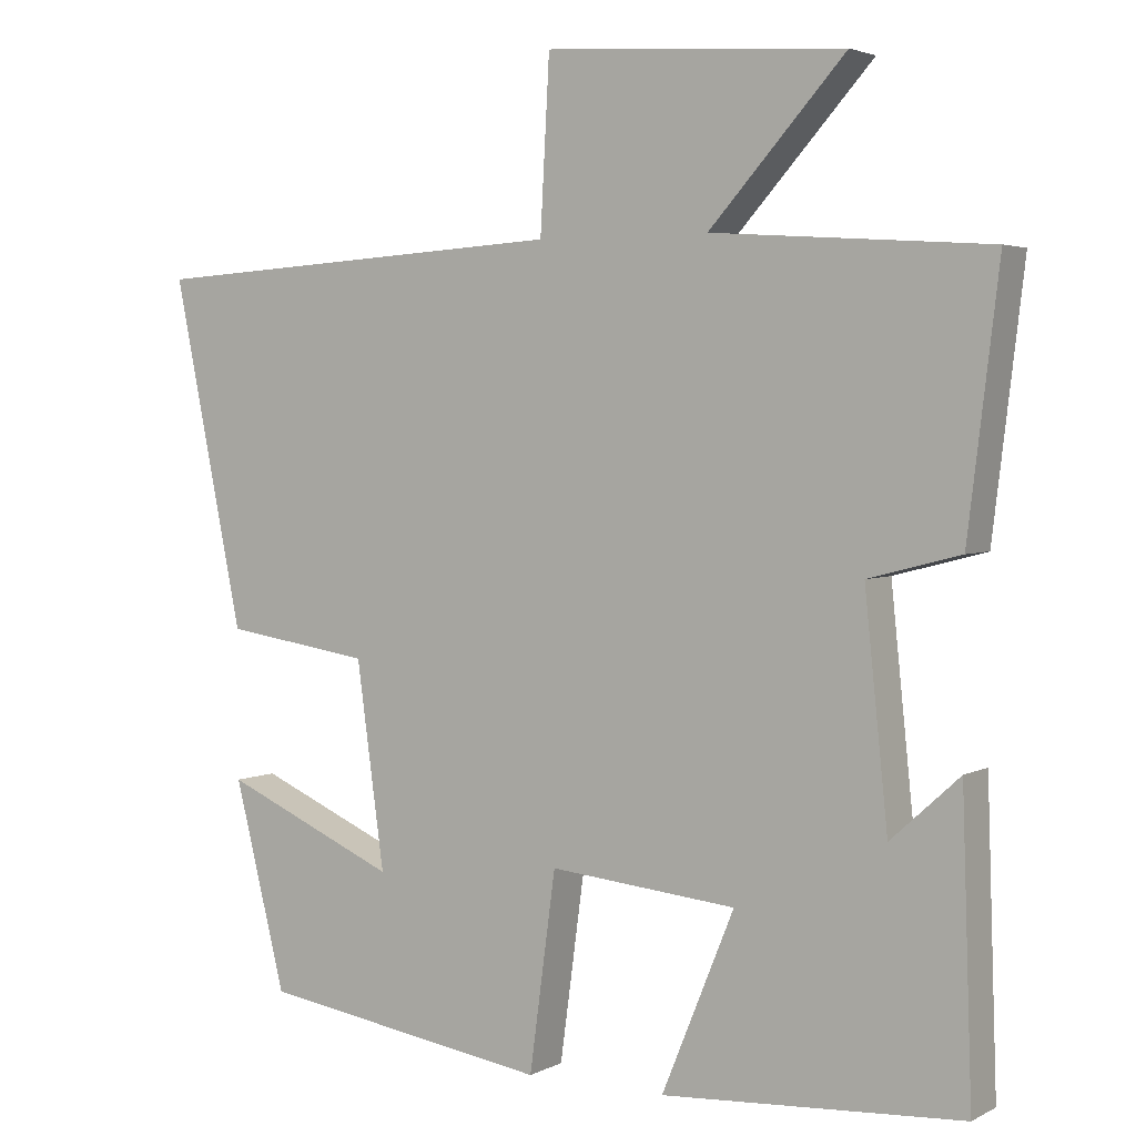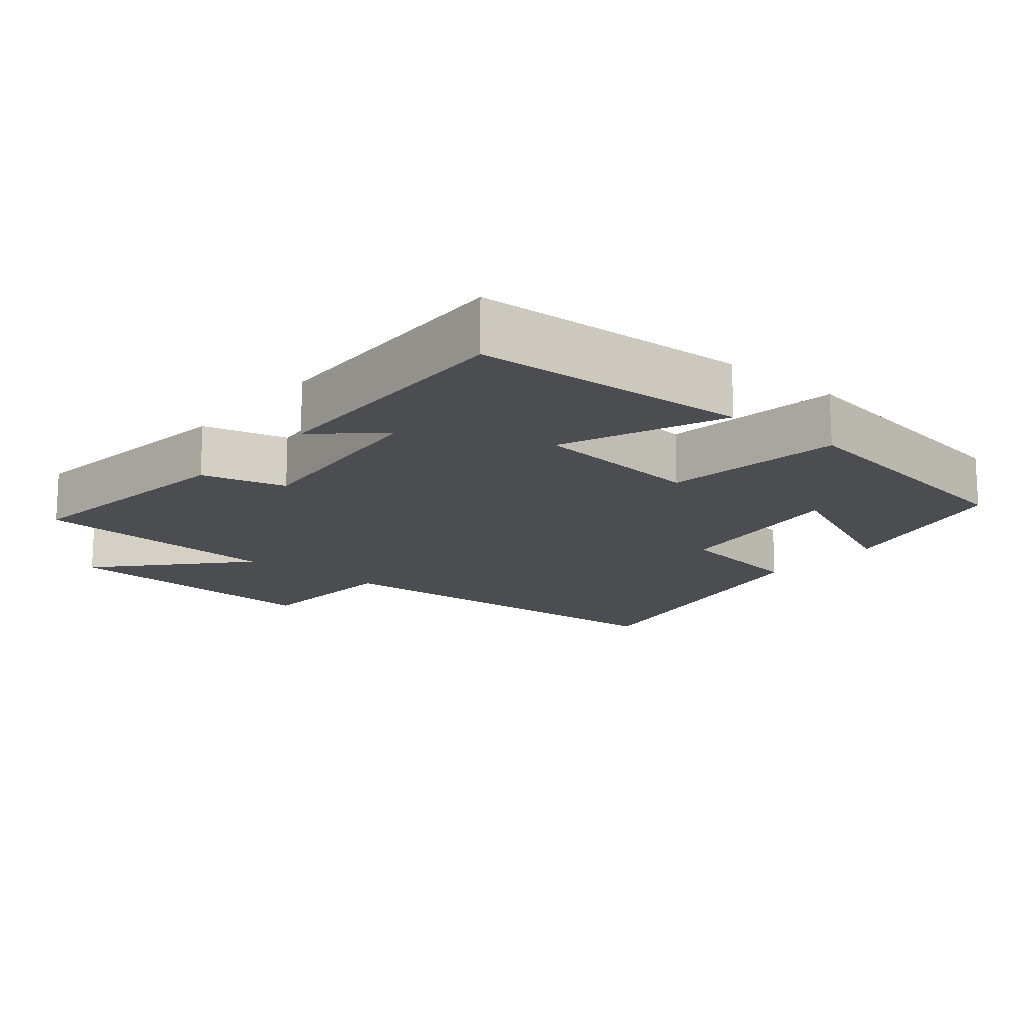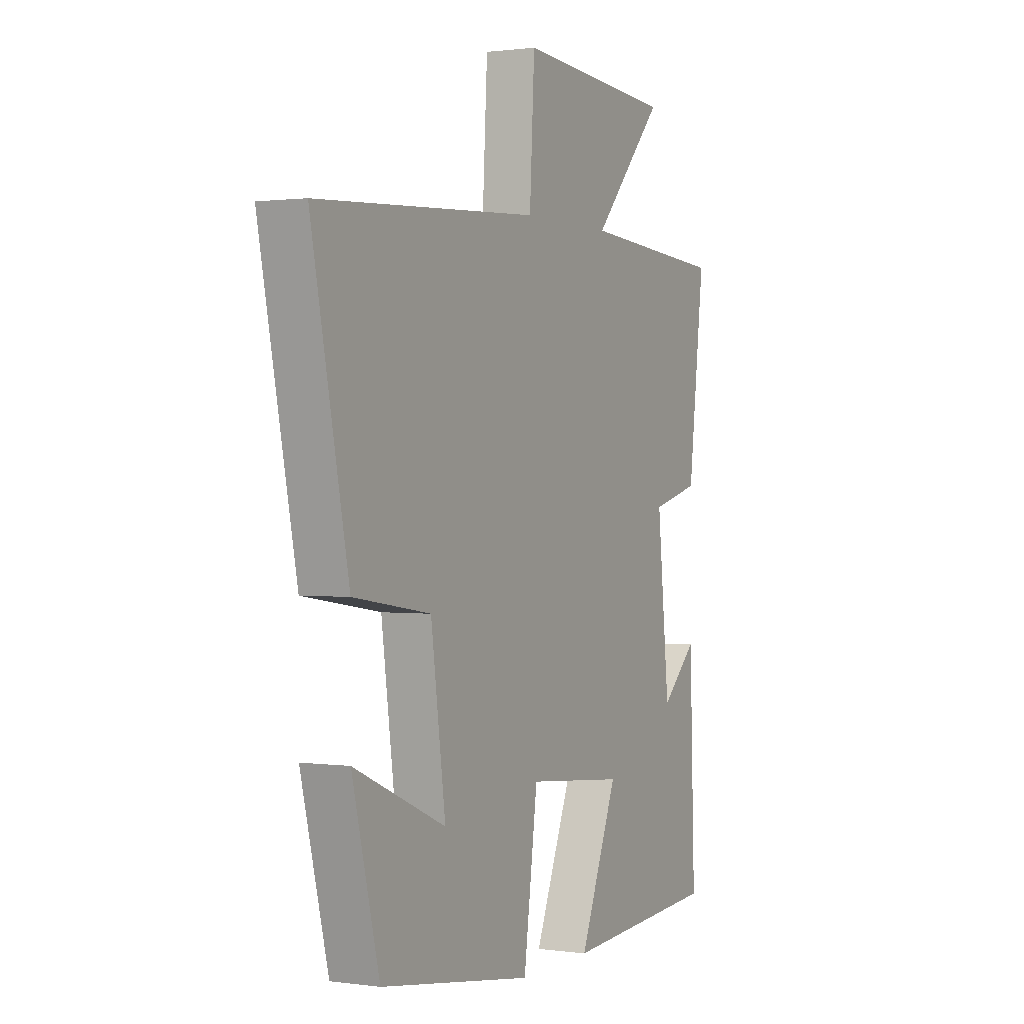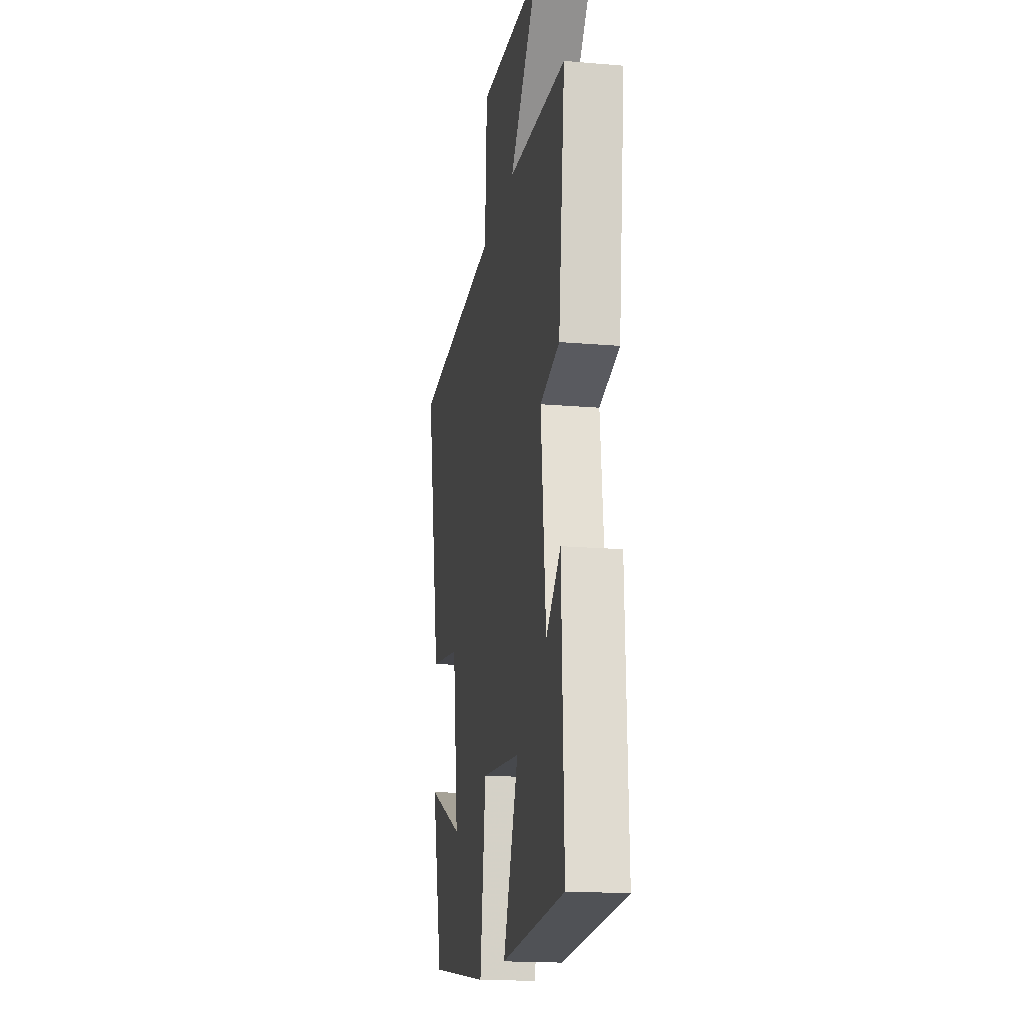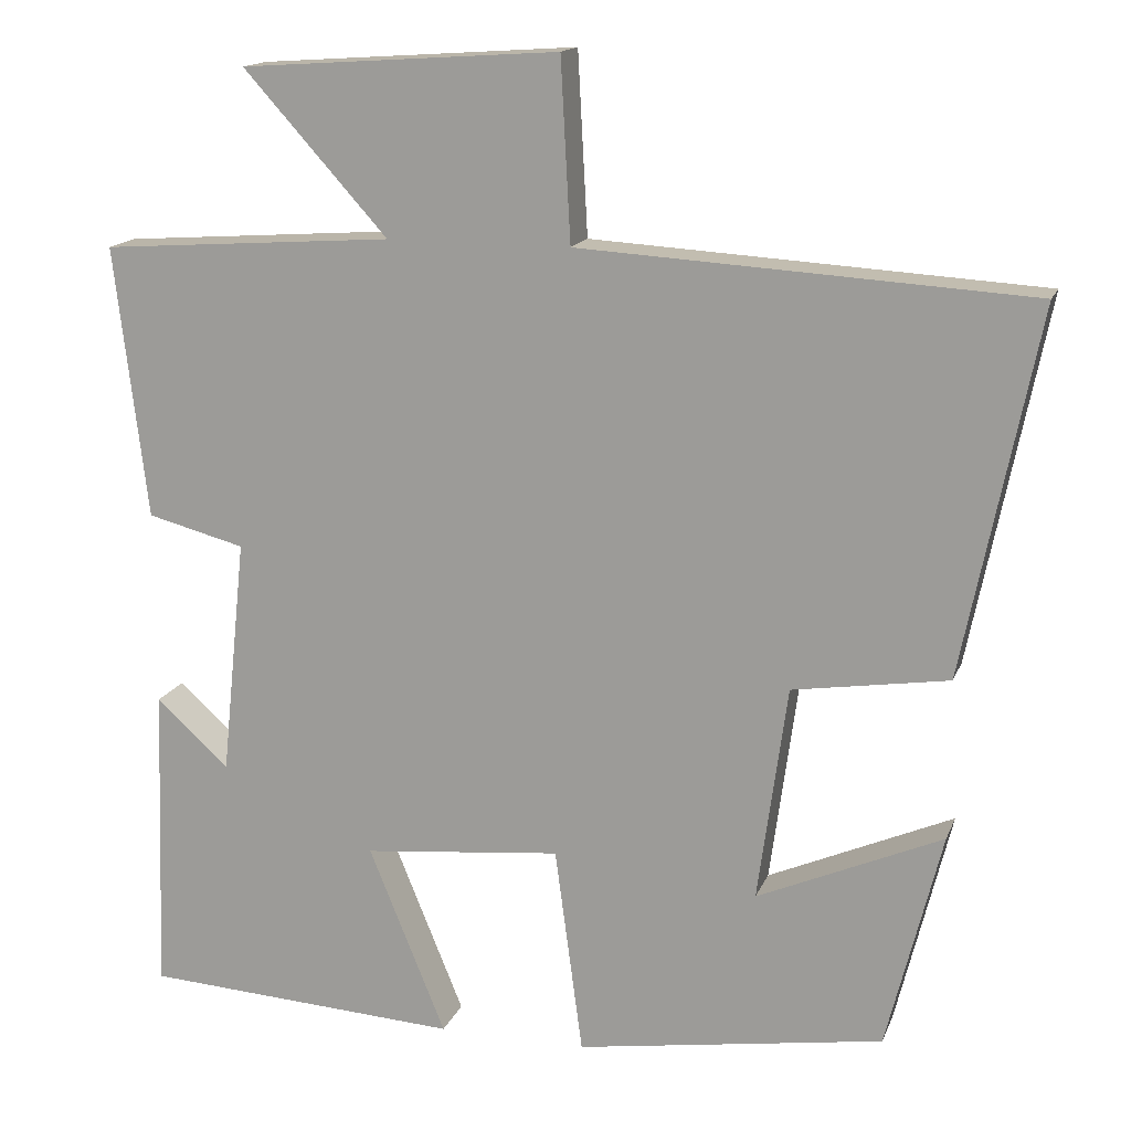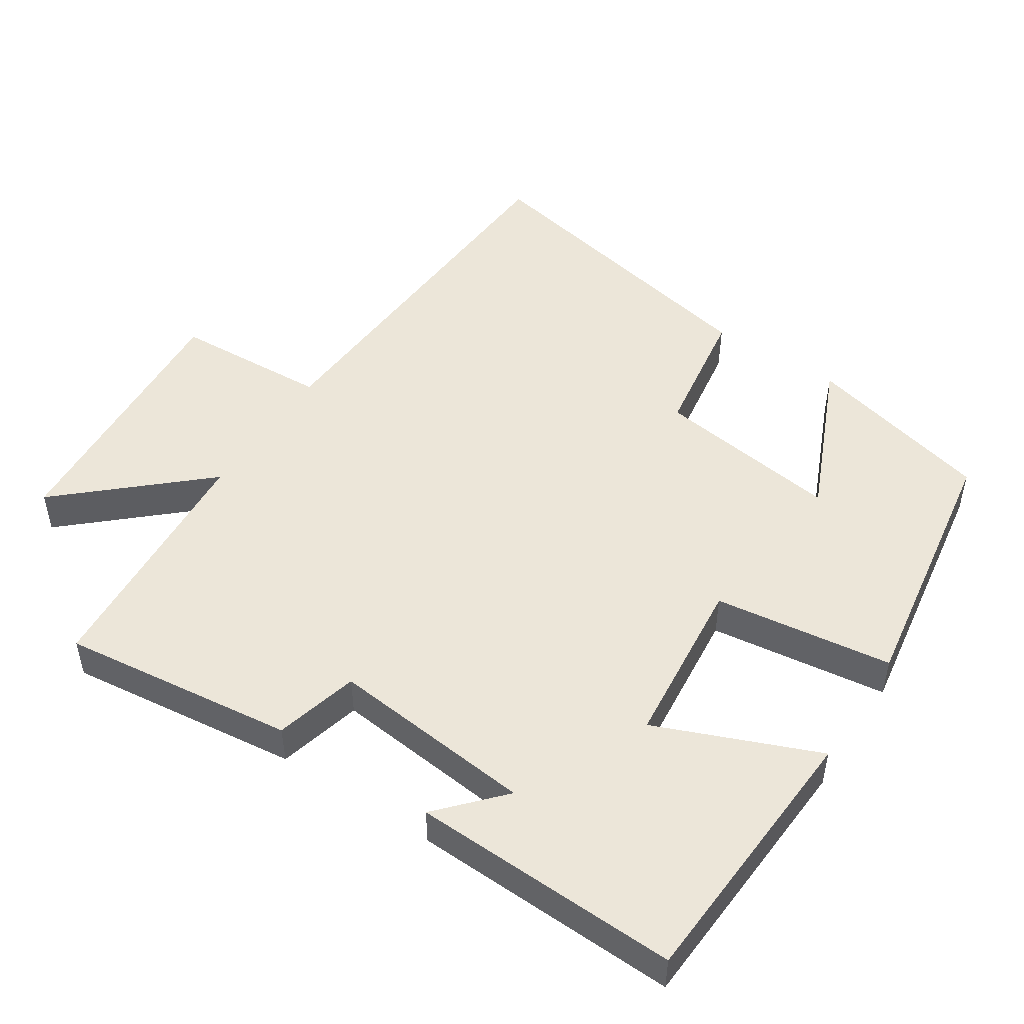
<metadata>
{"format":"obj","ext":"obj","renderer":"f3d","projection":"perspective","resolution":1024,"background":"white","views":[{"elev":3.3,"azim":31.6,"up":"+Z"},{"elev":-15.6,"azim":140.1,"up":"+Y"},{"elev":0.9,"azim":-62.9,"up":"+Z"},{"elev":-17.8,"azim":80.4,"up":"+Z"},{"elev":15.4,"azim":-163.4,"up":"+Z"},{"elev":49.5,"azim":123.2,"up":"+Y"}]}
</metadata>
<code>
v 0.54 0.07 0.475
v 0.5 0.07 0.143
v 0.381 0.07 0.112
v 0.411 0.07 -0.178
v 0.5 0.07 -0.097
v 0.513 0.07 -0.477
v 0.125 0.07 -0.5
v 0.219 0.07 -0.27
v -0.023 0.07 -0.246
v -0.057 0.07 -0.5
v -0.433 0.07 -0.441
v -0.5 0.07 -0.174
v -0.274 0.07 -0.273
v -0.31 0.07 -0.009
v -0.5 0.07 0.02
v -0.591 0.07 0.467
v -0.042 0.07 0.5
v -0.03 0.07 0.721
v 0.358 0.07 0.695
v 0.182 0.07 0.5
v 0.54 0 0.475
v 0.5 0 0.143
v 0.381 0 0.112
v 0.411 0 -0.178
v 0.5 0 -0.097
v 0.513 0 -0.477
v 0.125 0 -0.5
v 0.219 0 -0.27
v -0.023 0 -0.246
v -0.057 0 -0.5
v -0.433 0 -0.441
v -0.5 0 -0.174
v -0.274 0 -0.273
v -0.31 0 -0.009
v -0.5 0 0.02
v -0.591 0 0.467
v -0.042 0 0.5
v -0.03 0 0.721
v 0.358 0 0.695
v 0.182 0 0.5
f 17 18 19 20
f 1 2 3
f 20 1 3
f 17 20 3
f 16 17 3
f 15 16 3
f 14 15 3
f 13 14 3 4
f 10 11 12 13
f 9 10 13
f 9 13 4
f 8 9 4
f 7 8 4
f 4 5 6 7
f 40 39 38 37
f 23 22 21
f 23 21 40
f 23 40 37
f 23 37 36
f 23 36 35
f 23 35 34
f 24 23 34 33
f 33 32 31 30
f 33 30 29
f 24 33 29
f 24 29 28
f 24 28 27
f 27 26 25 24
f 1 21 22 2
f 2 22 23 3
f 3 23 24 4
f 4 24 25 5
f 5 25 26 6
f 6 26 27 7
f 7 27 28 8
f 8 28 29 9
f 9 29 30 10
f 10 30 31 11
f 11 31 32 12
f 12 32 33 13
f 13 33 34 14
f 14 34 35 15
f 15 35 36 16
f 16 36 37 17
f 17 37 38 18
f 18 38 39 19
f 19 39 40 20
f 20 40 21 1

</code>
